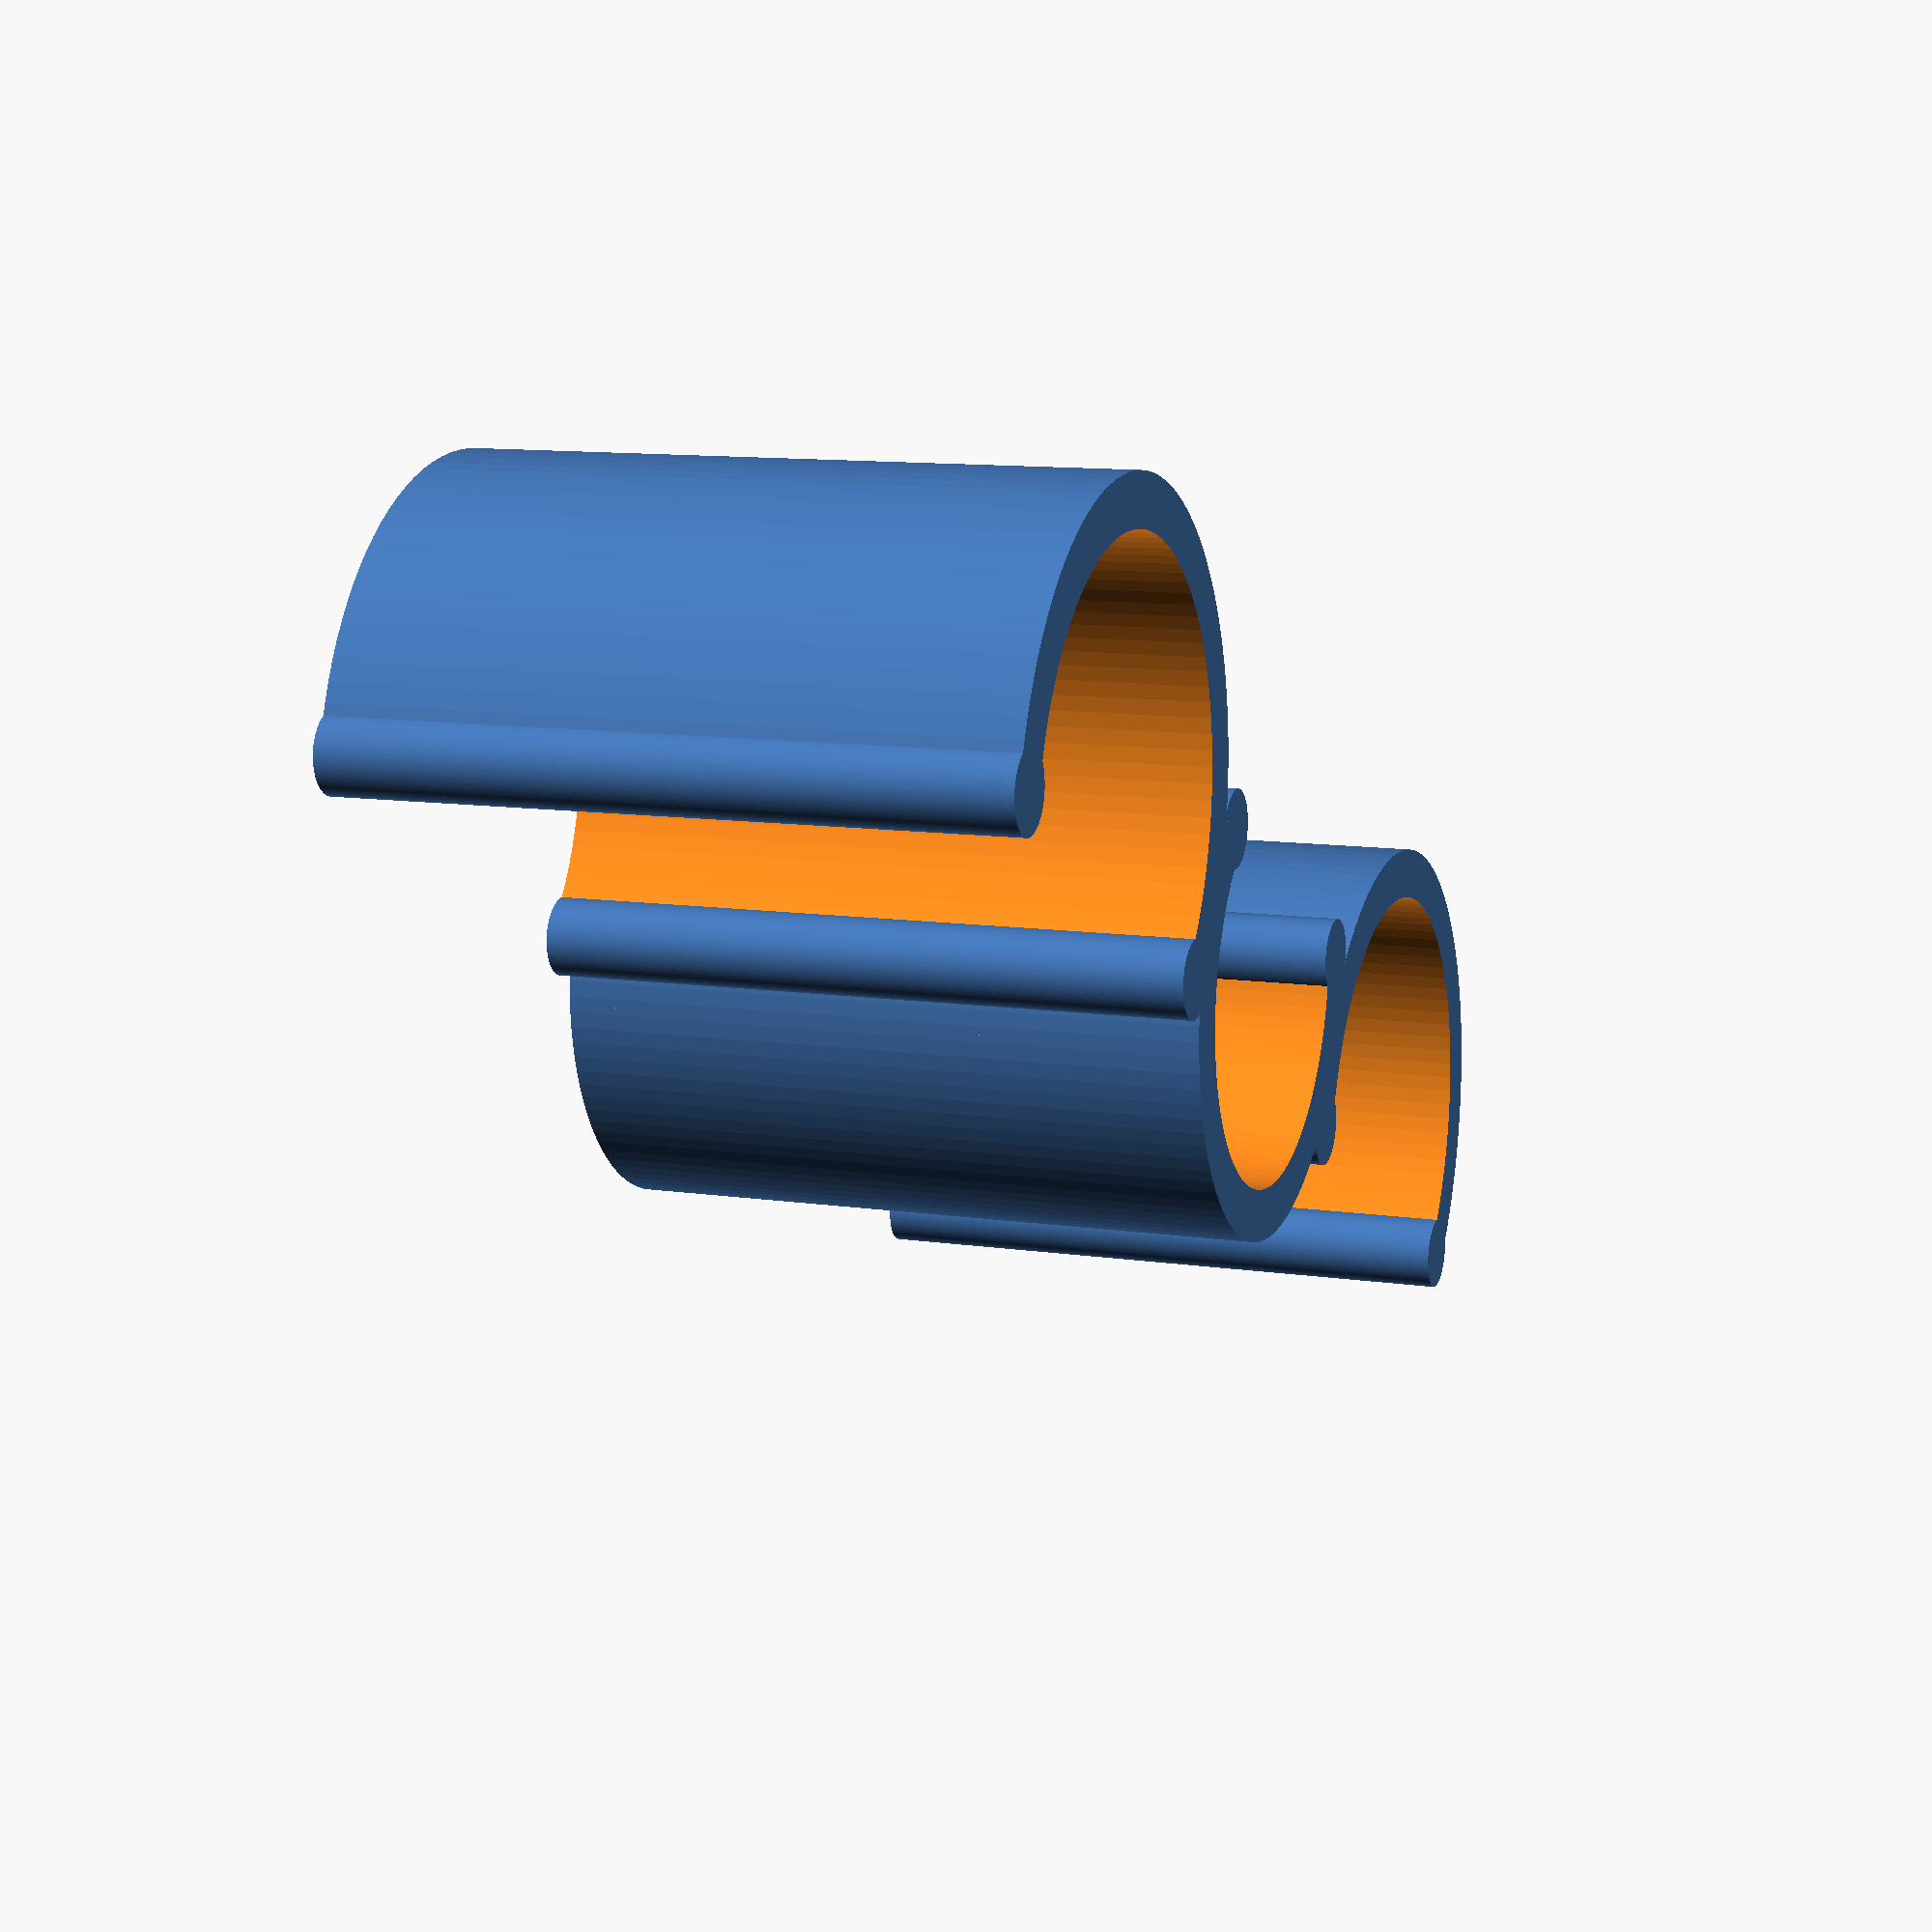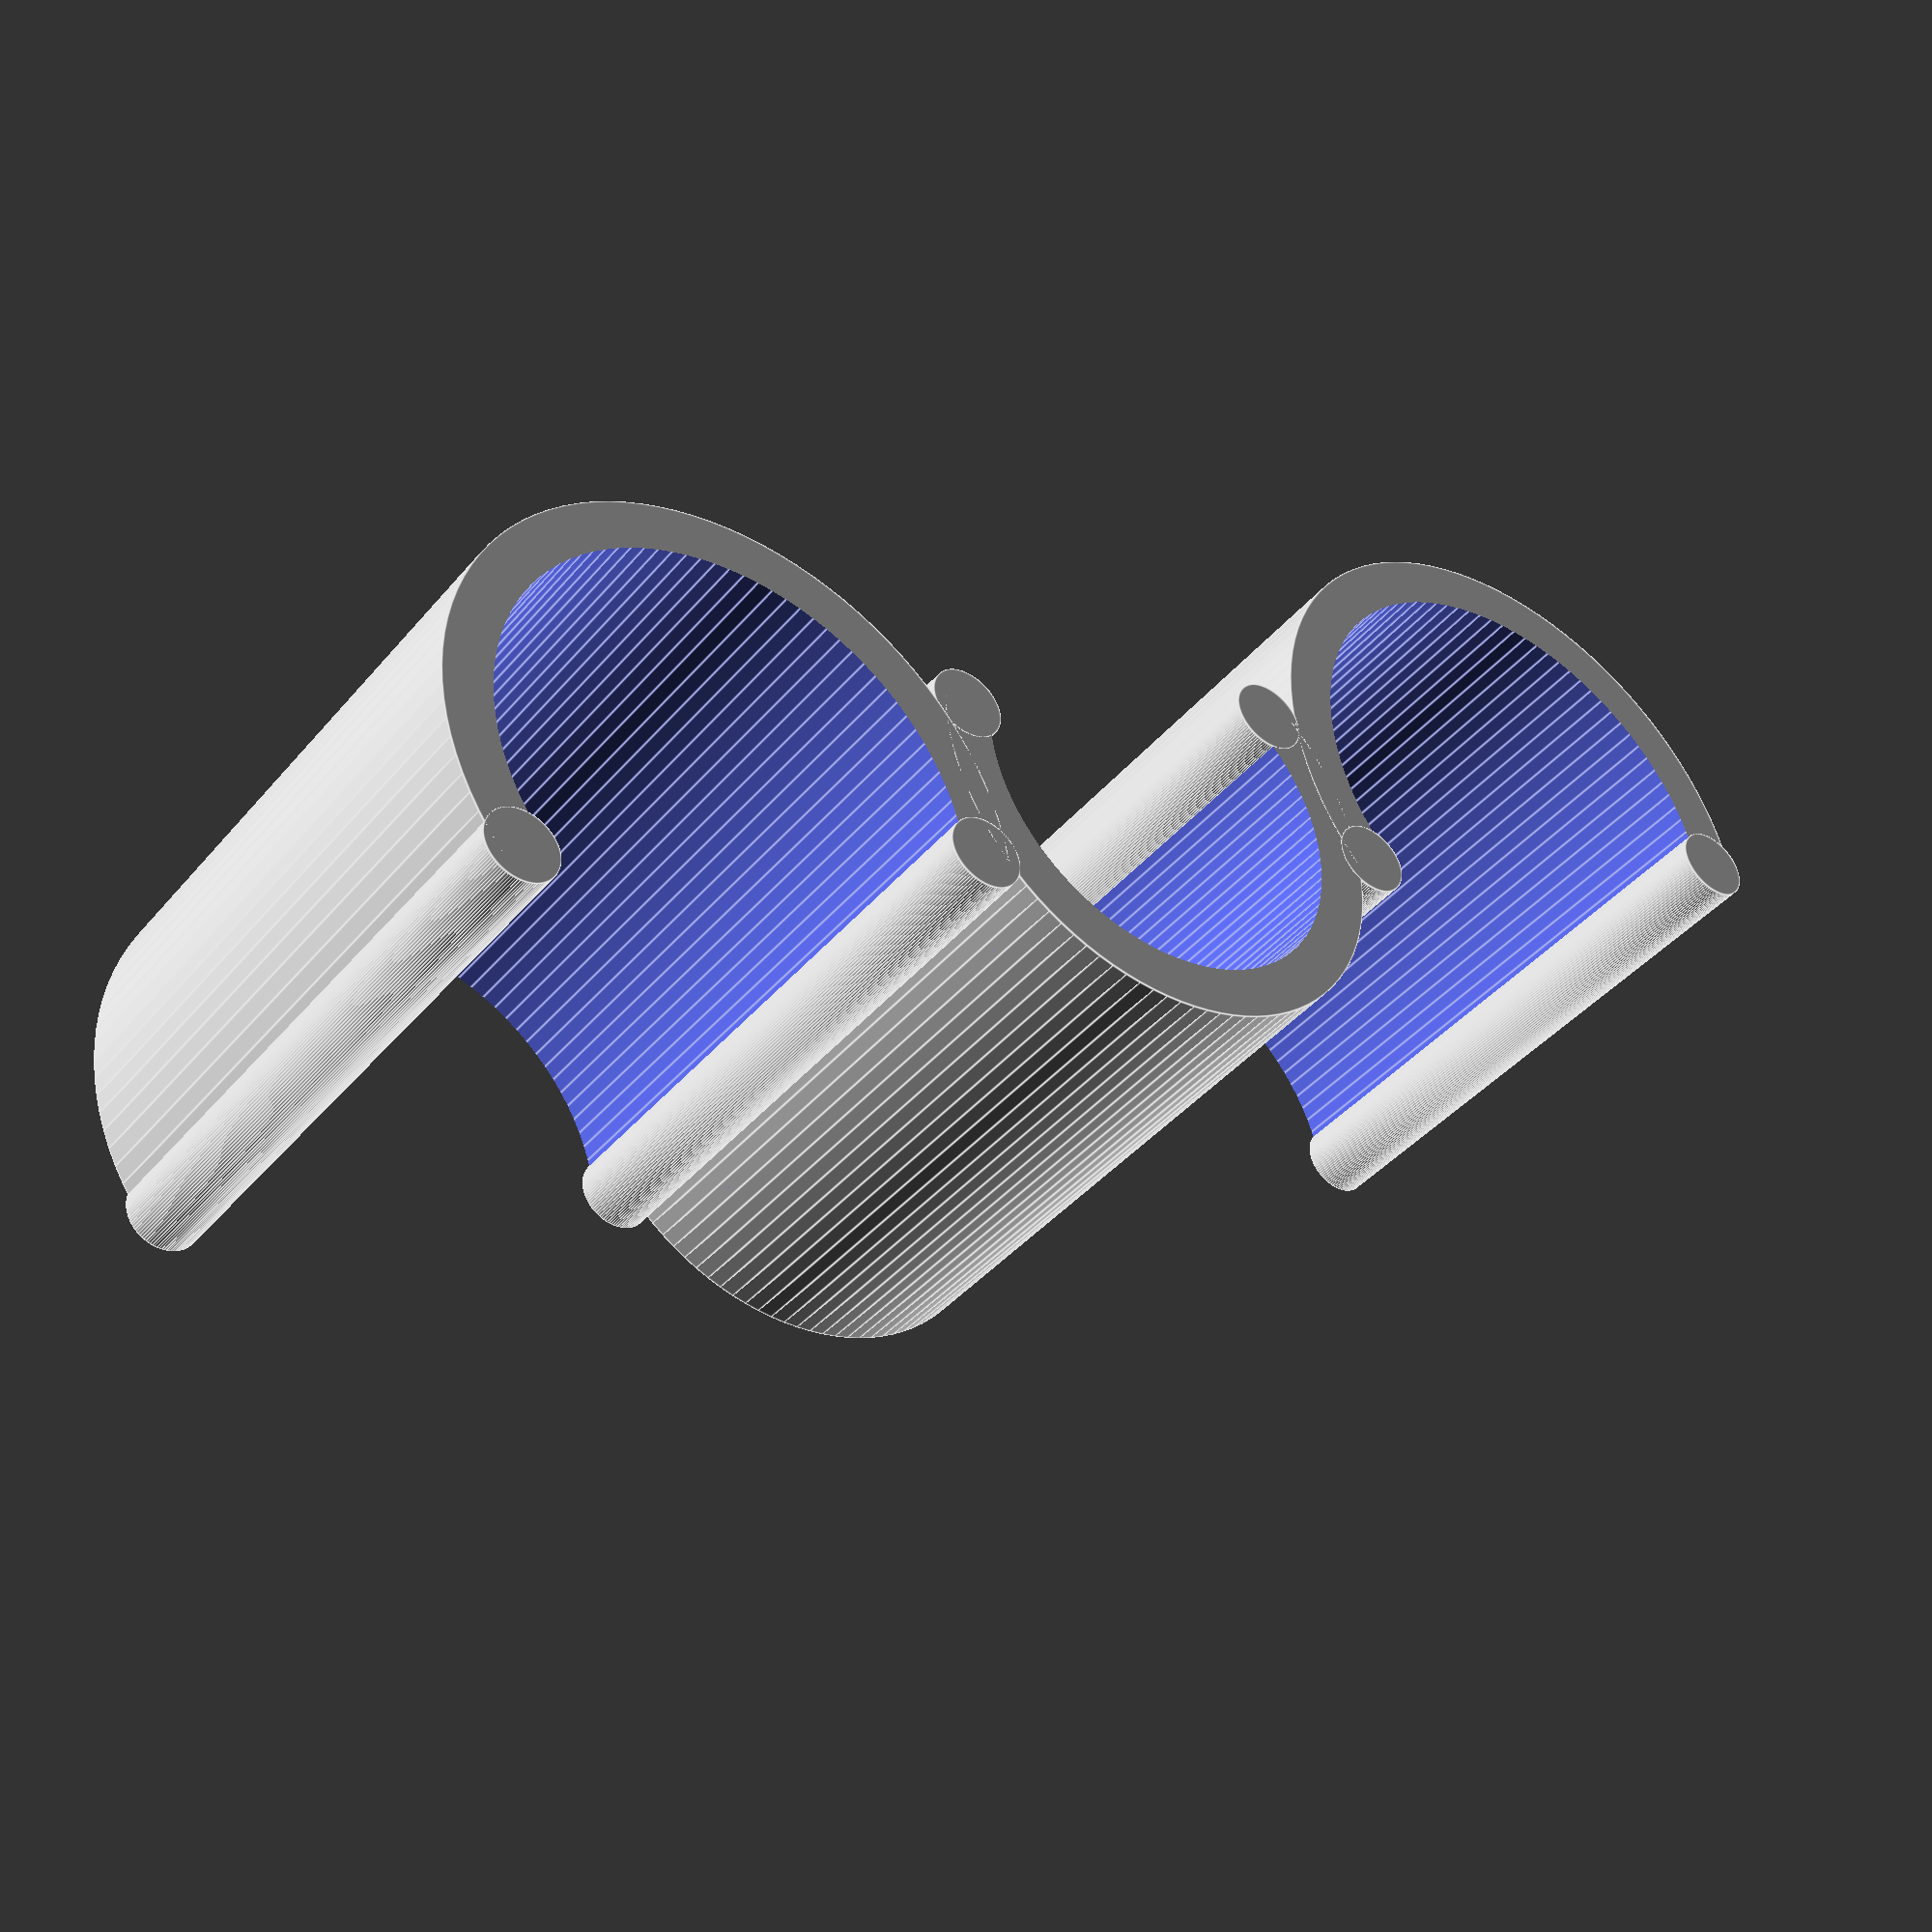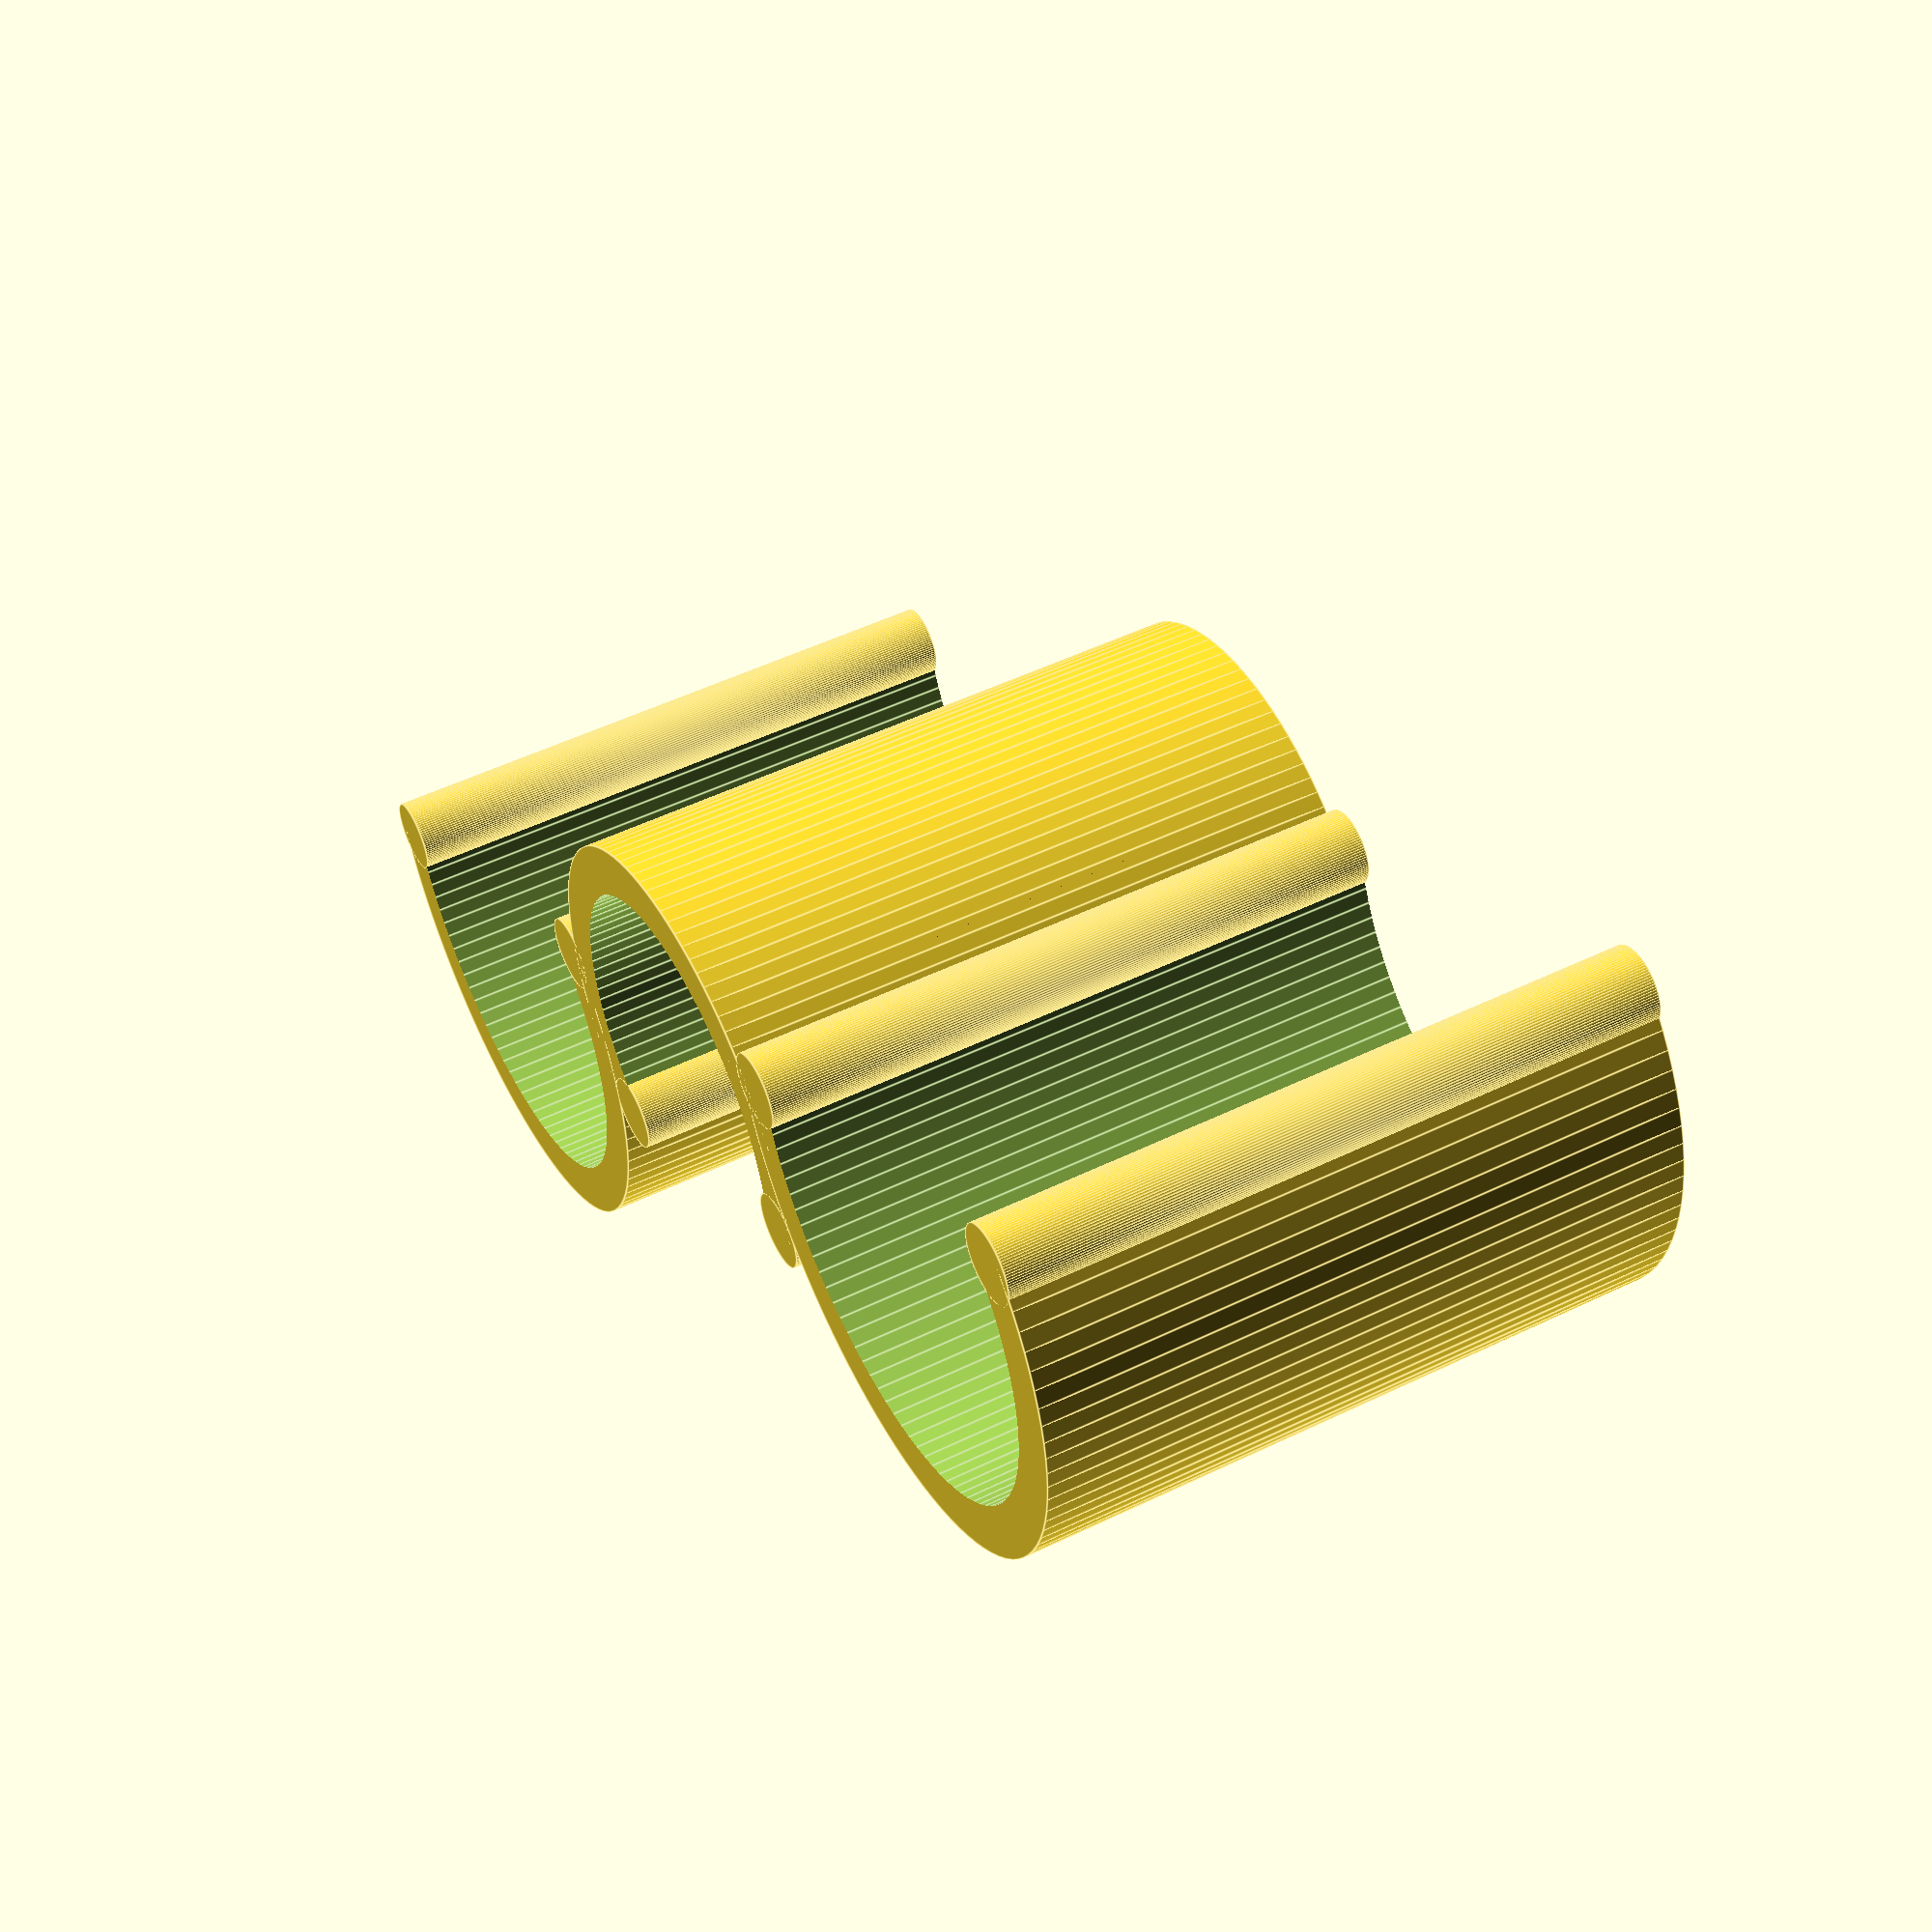
<openscad>
$fn = 100;

module cylinderClip(d, h, t, a) {
    r = d/2;
    o = d/3;
    b = 0; //(90-(1*a))/2;
    n = 45;
    
    rotate(b) {
        difference() {
            cylinder(r=r+t, h=h, center=true);
            translate([0, 0, -1]) {
                cylinder(r=r, h=h+10, center=true);
            };
            rotate(n - a) {
                translate([o, o, -1]) {
                    cube([o*2, o*2, h+10], center=true);
                };
            };
            rotate(n + a) {
                translate([o, o, -1]) {
                    cube([o*2, o*2, h+10], center=true);
                };
            };        
        };
        rotate(n - a) {
            translate([r+(t/2), 0, 0]) {
                cylinder(r=(t+2)/2, h=h, center=true);
            };
        };
        rotate(n + a) {
            translate([0, r+(t/2), 0]) {
                cylinder(r=(t+2)/2, h=h, center=true);
            };
        };
    };
};

h = 50;
t = 4;
a = 30;
d1 = 39;
d2 = 31;

// core clip
rotate(180) {
    cylinderClip(d2, h, t, a-10);
};
///*
translate([d1+t/2,0,0]) {
    cylinderClip(d1, h, t, a);
};
translate([-(d1+t/2),0,0]) {
    cylinderClip(d1, h, t, a);
};
// */
</openscad>
<views>
elev=168.9 azim=332.4 roll=70.2 proj=p view=wireframe
elev=219.4 azim=334.4 roll=215.2 proj=p view=edges
elev=129.7 azim=148.7 roll=118.0 proj=p view=edges
</views>
